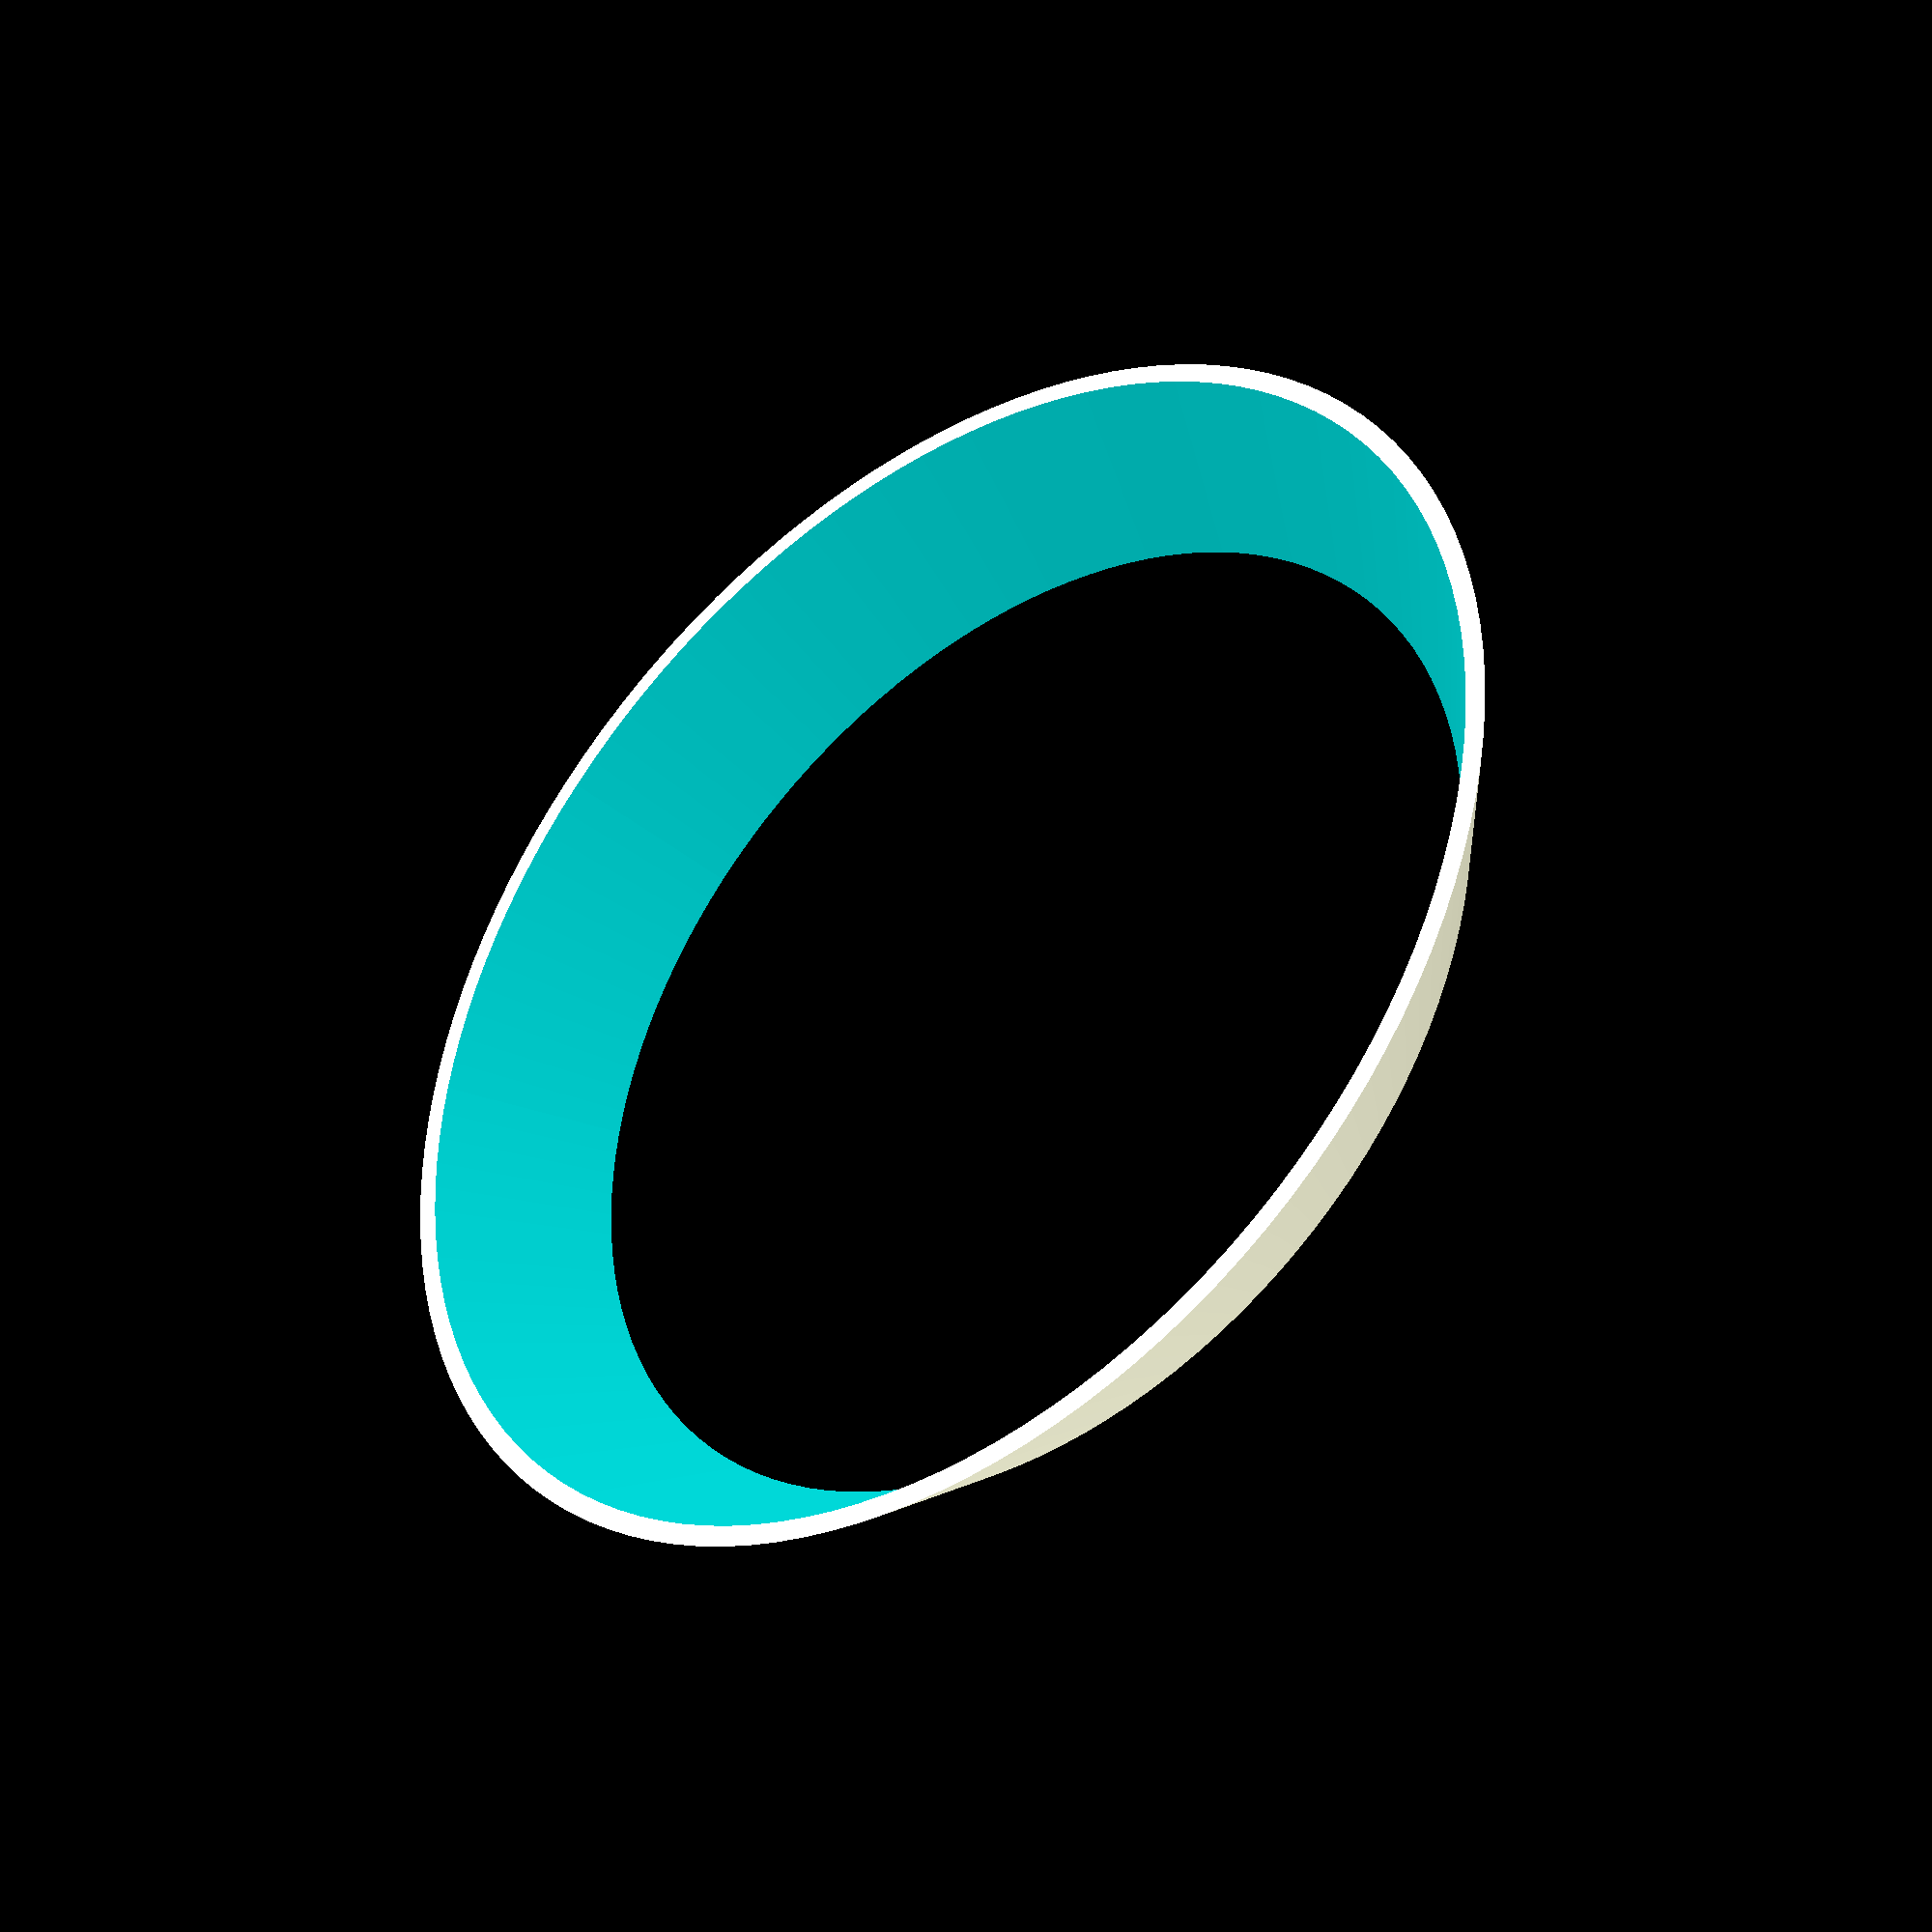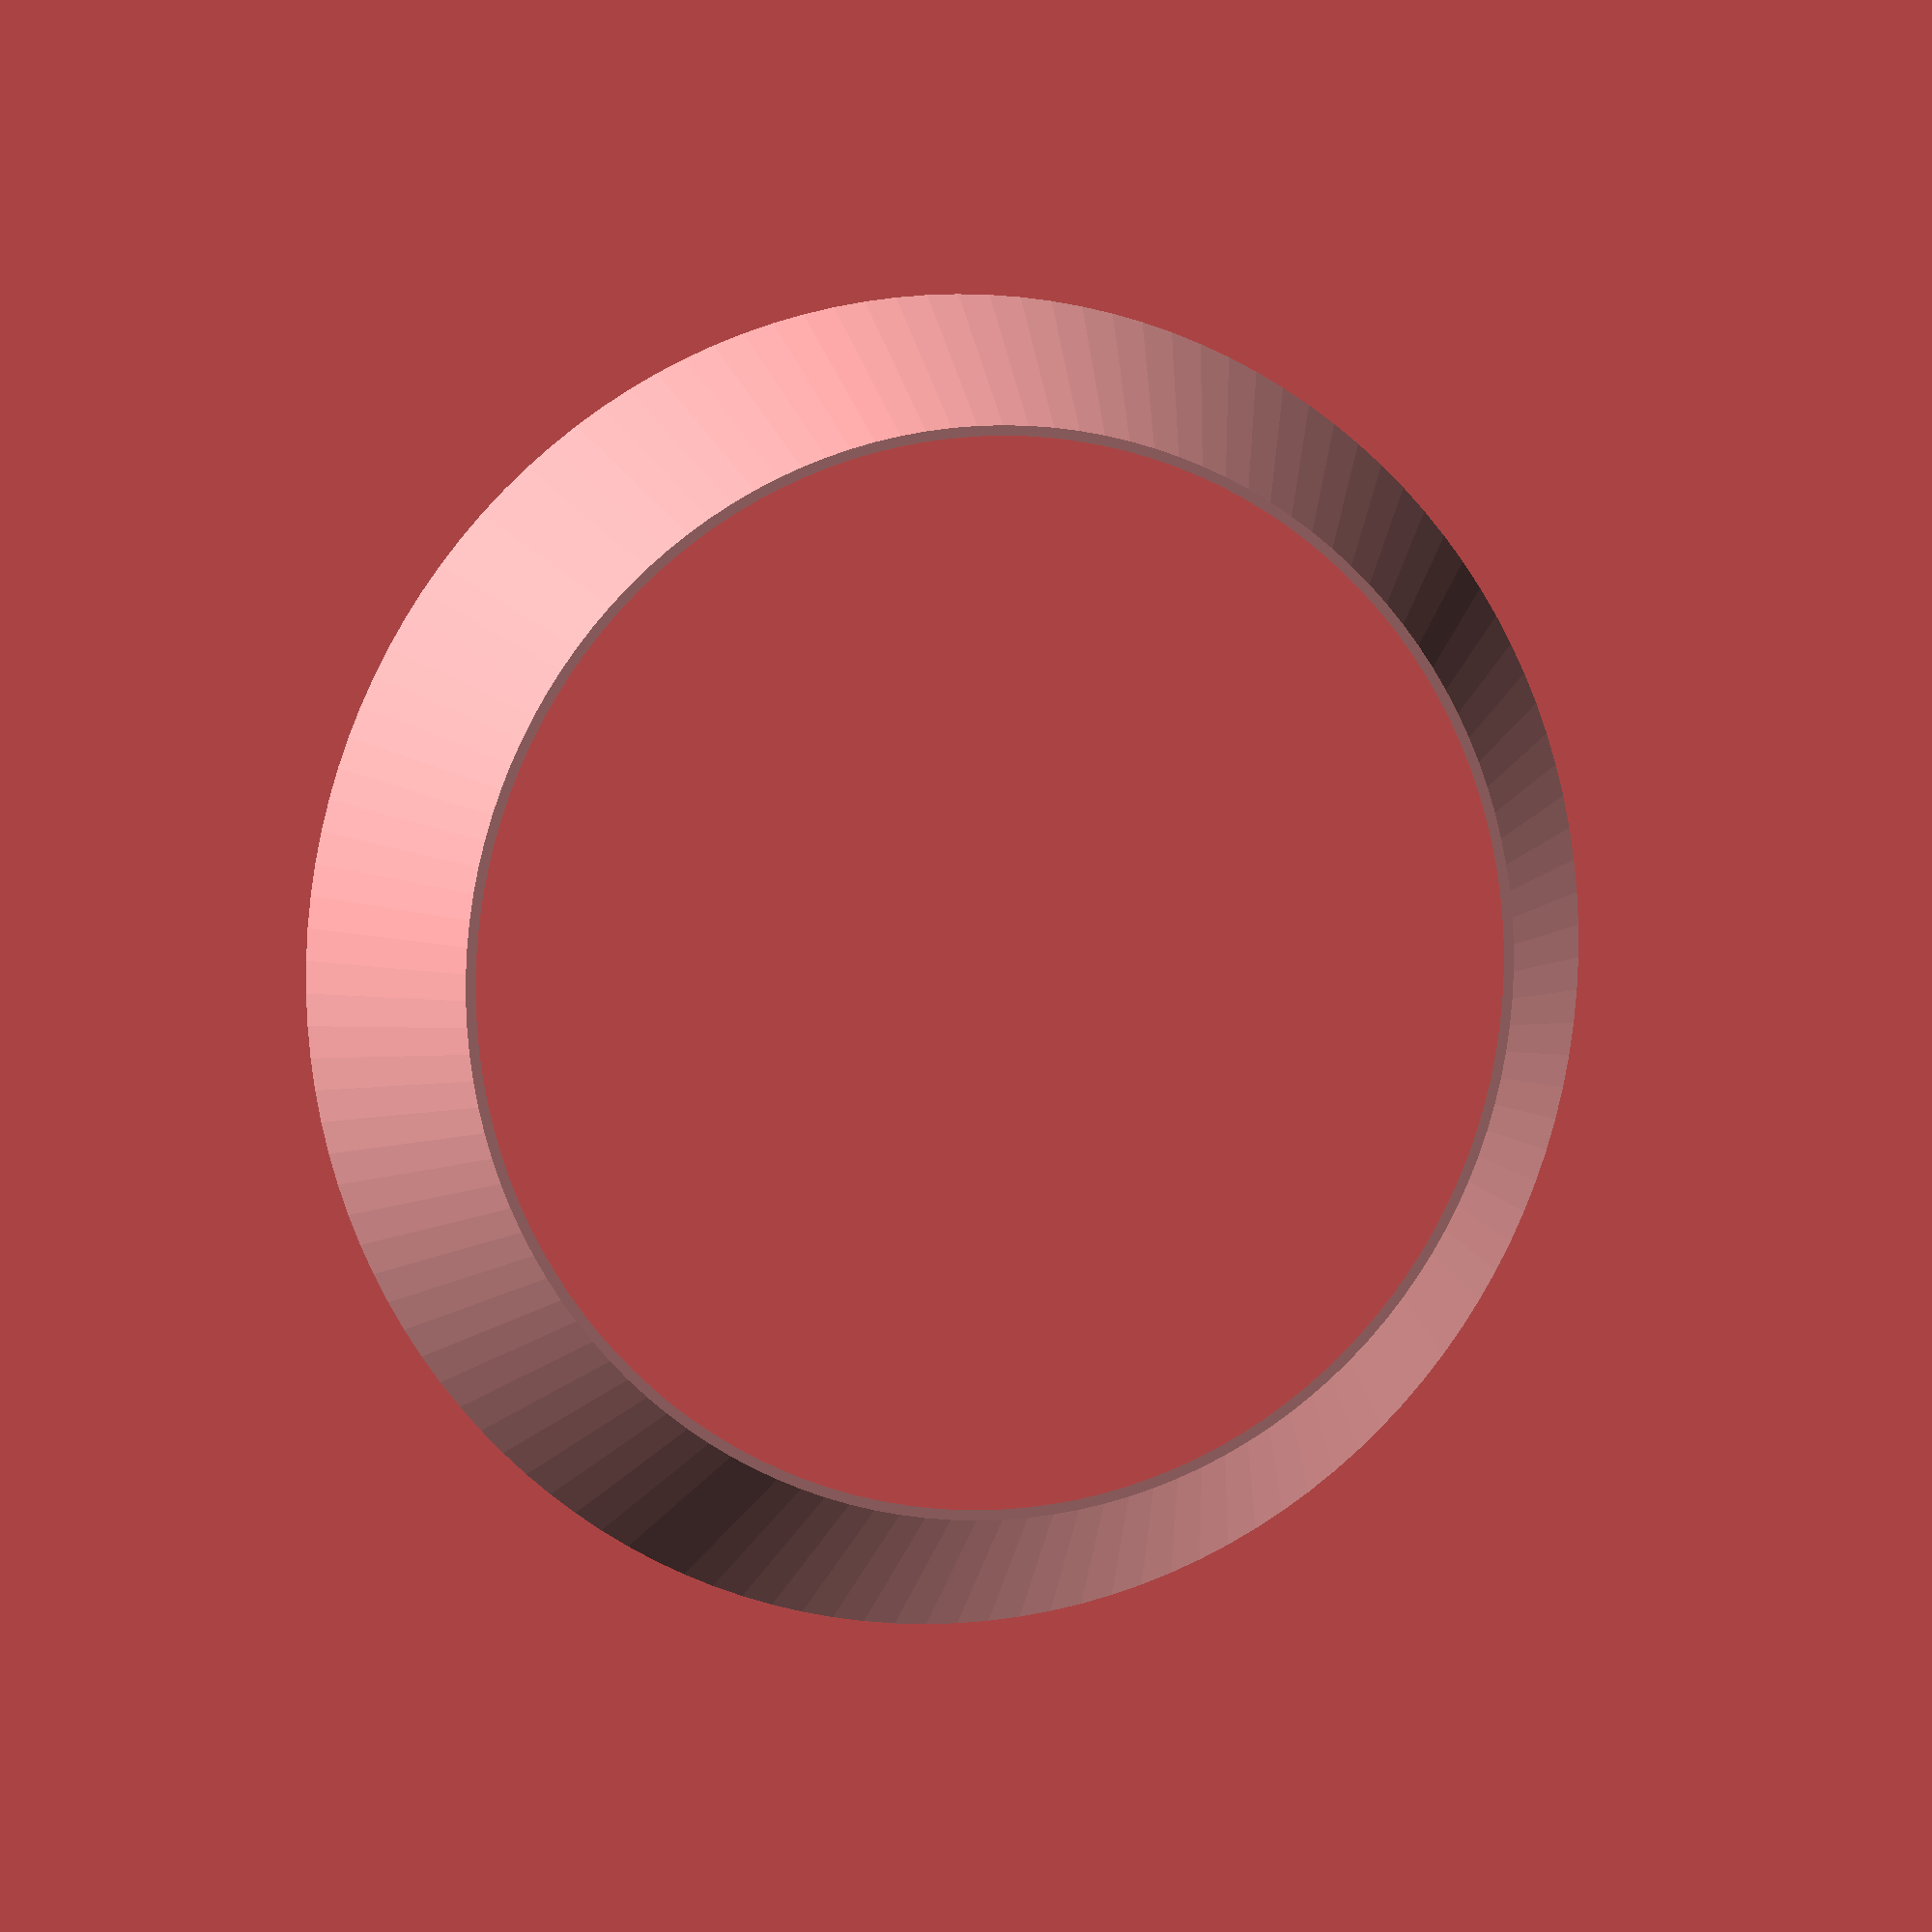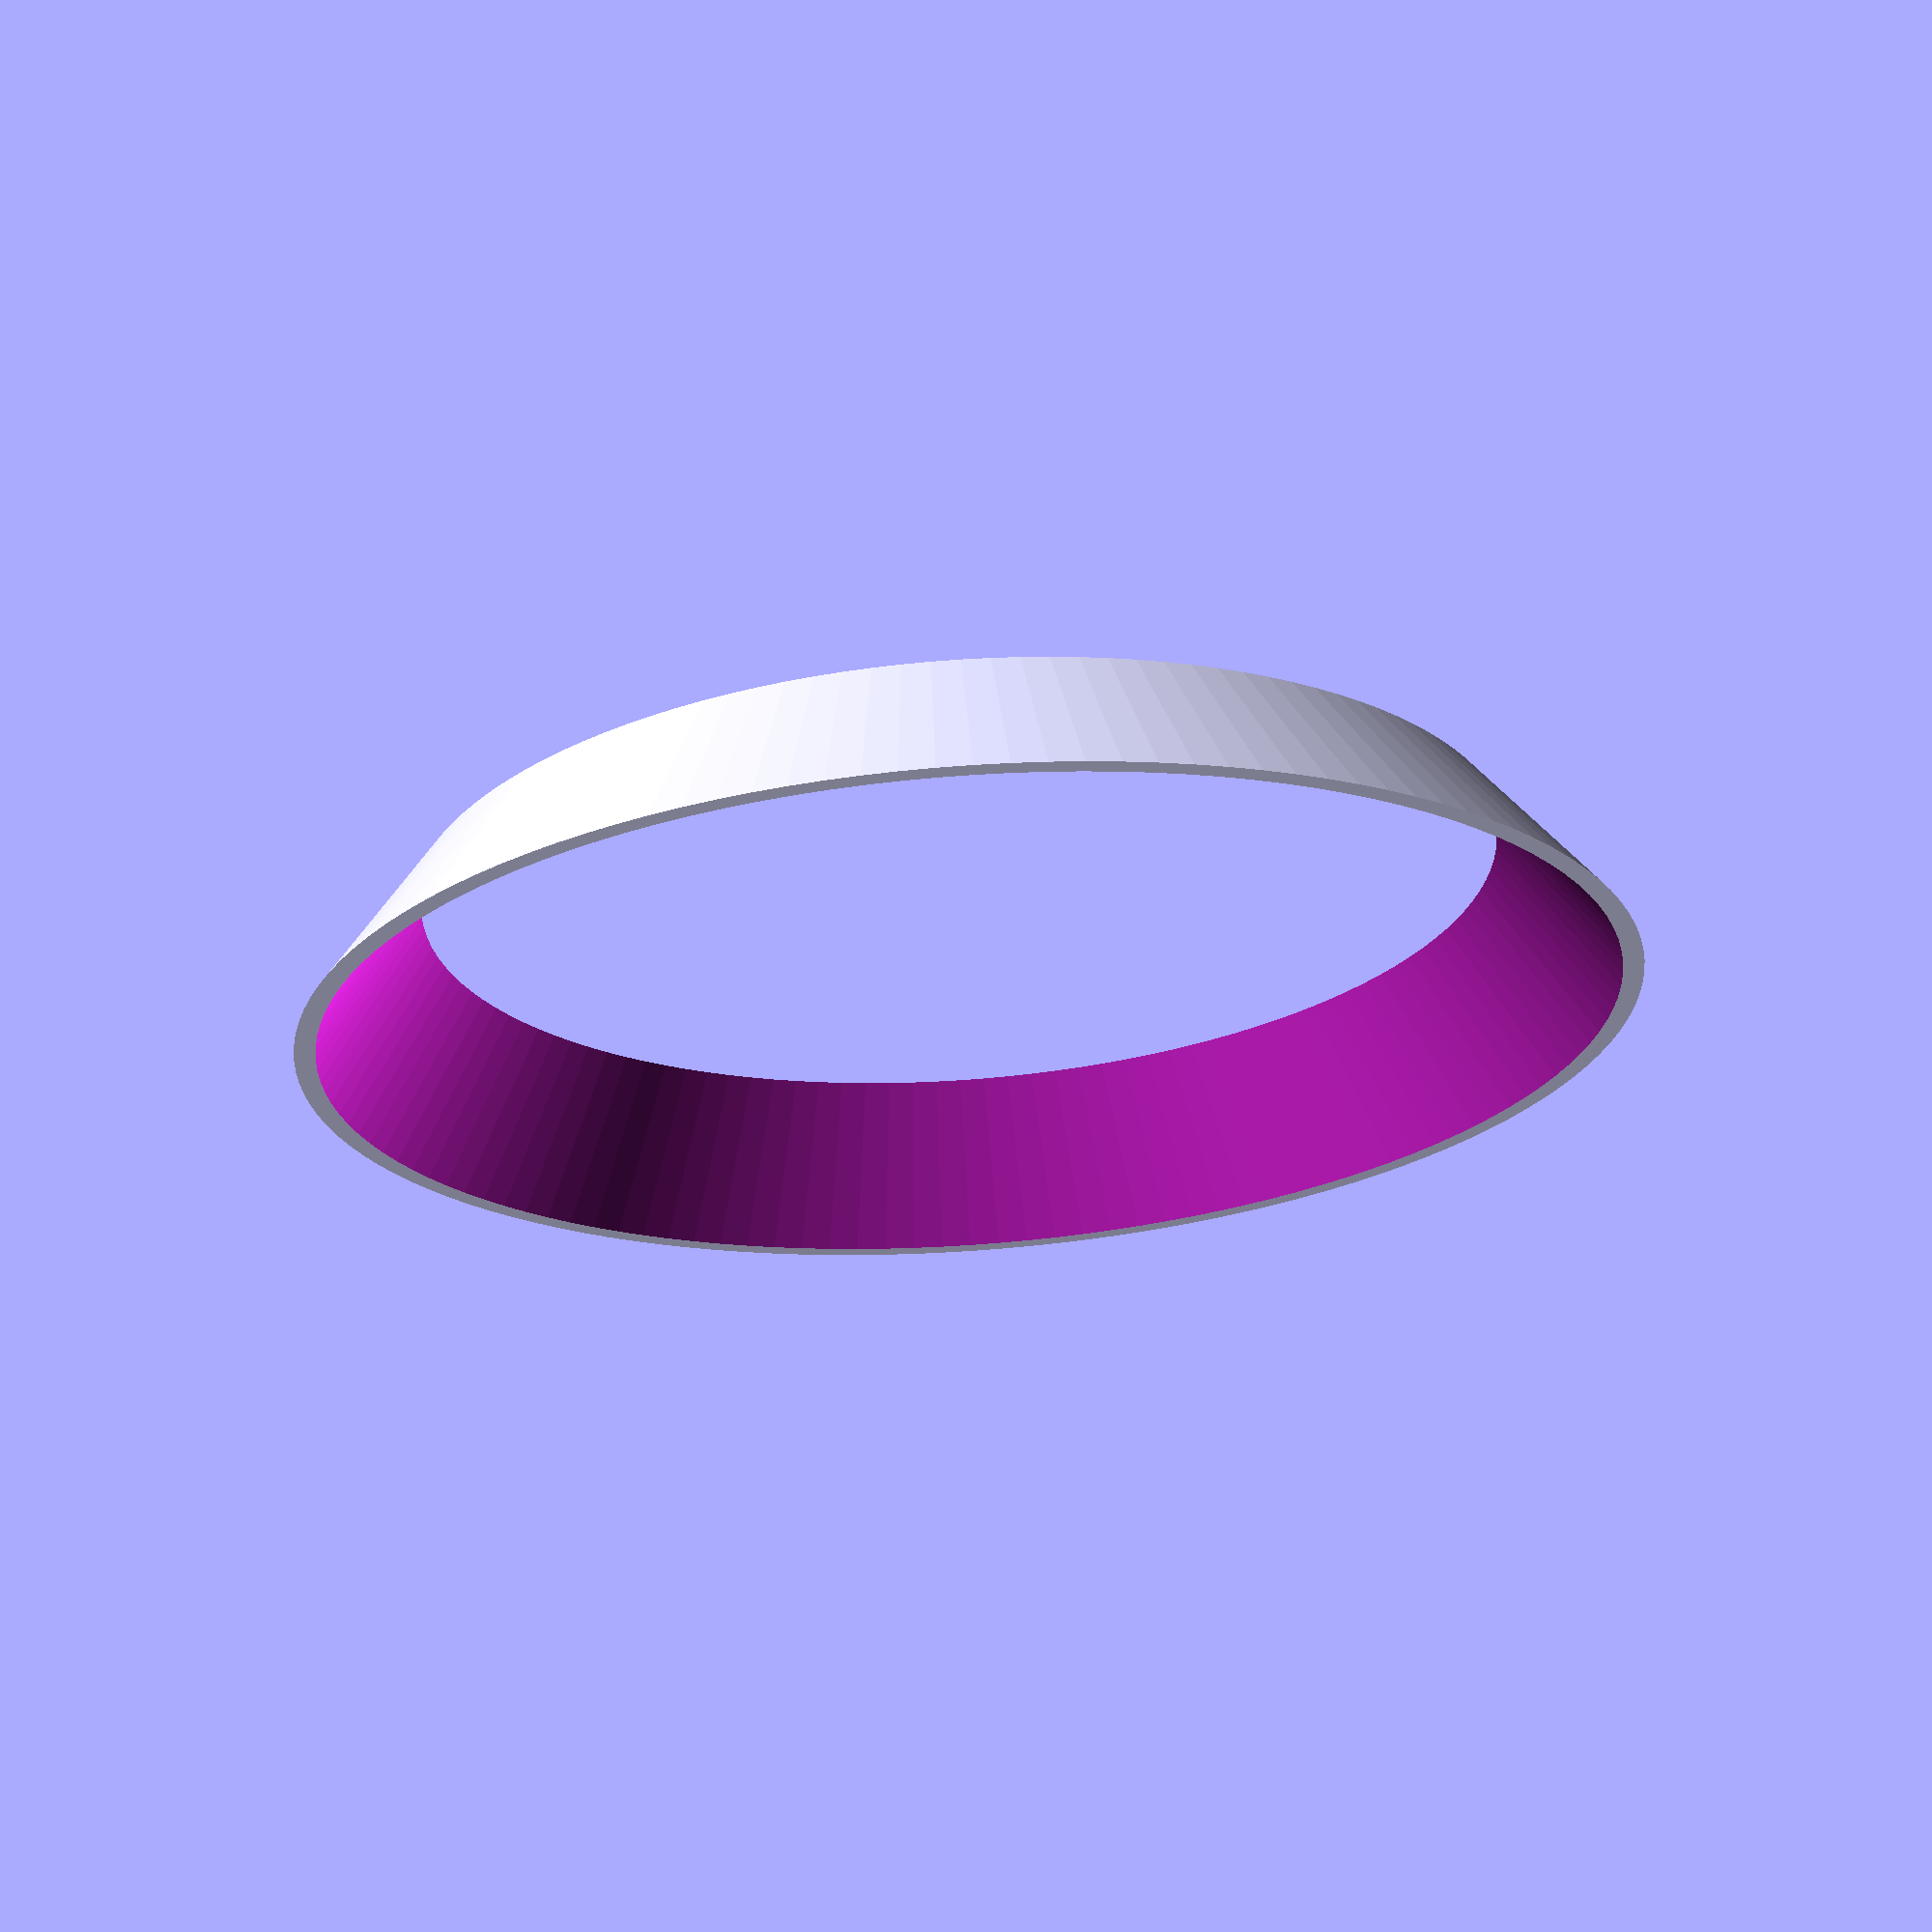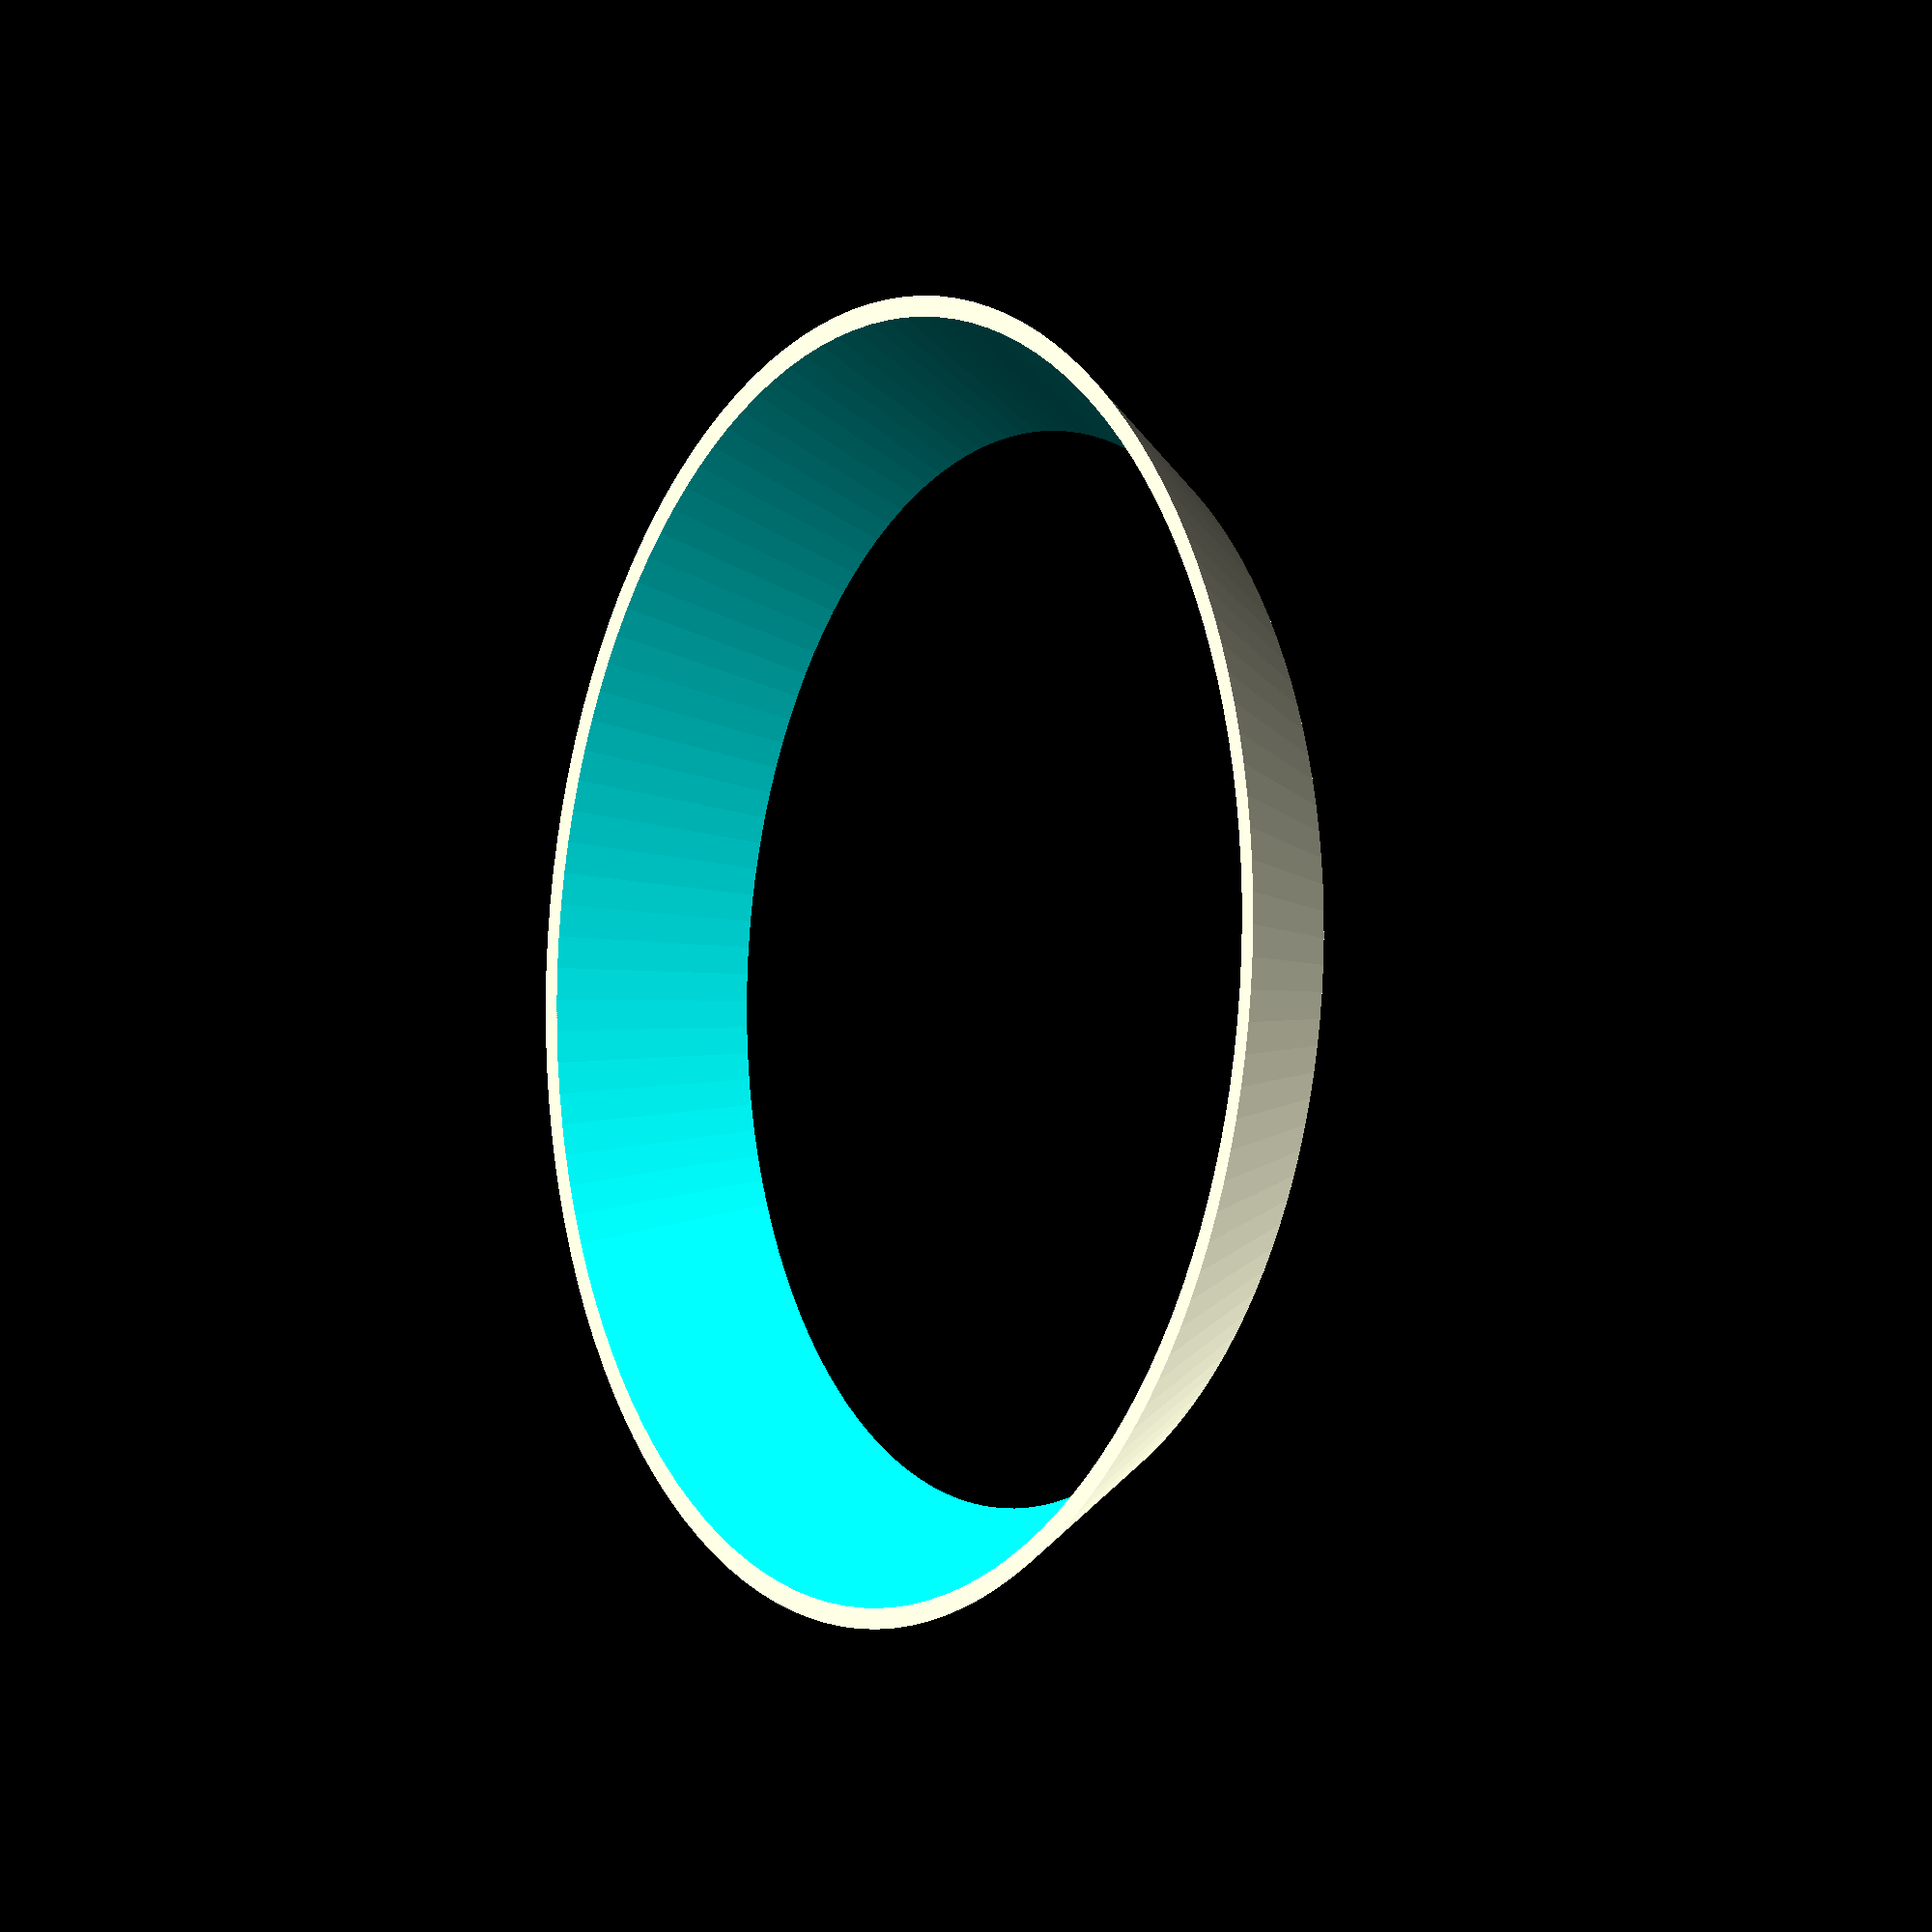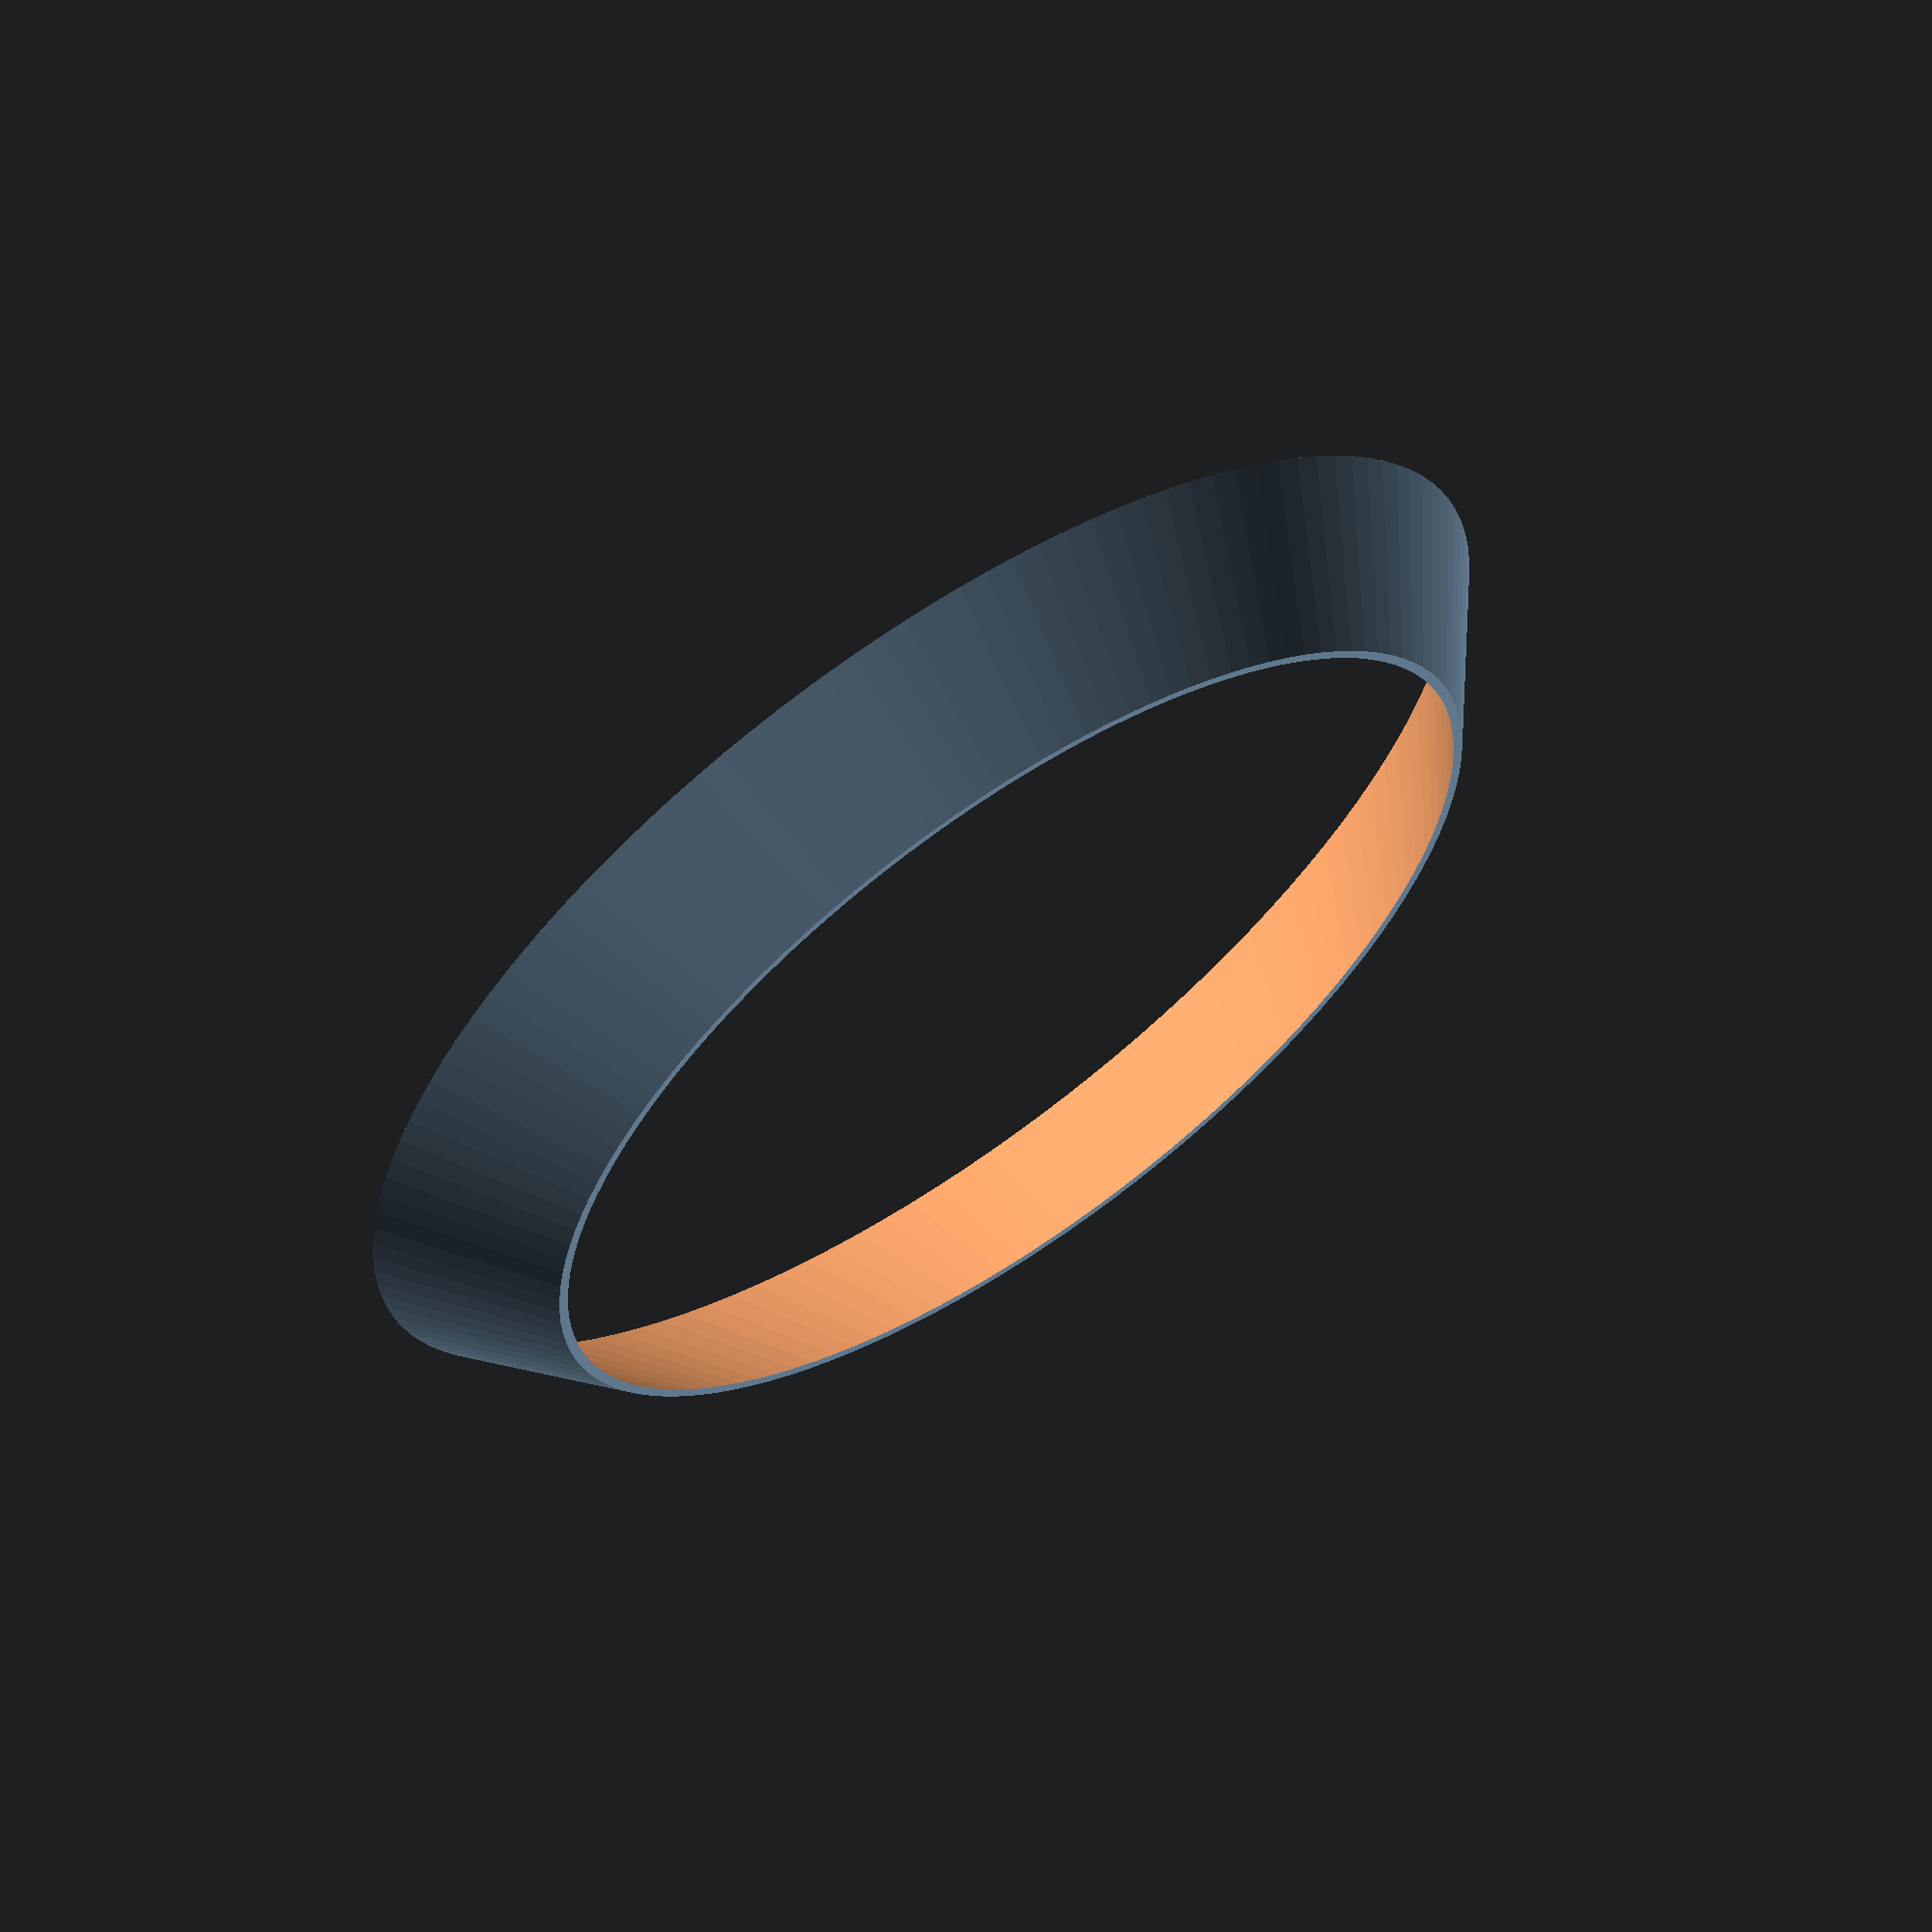
<openscad>
RING_DIA1 = 170;
RIND_DIA2 = 140;
difference() {
   cylinder(d1=RING_DIA1,d2=RIND_DIA2,h=20,$fn=128);
   translate([0,0,-1])
   cylinder(d1=RING_DIA1 - 4,d2=RIND_DIA2 - 4,h=22,$fn=128);
   }
</openscad>
<views>
elev=218.2 azim=61.8 roll=322.0 proj=p view=wireframe
elev=174.7 azim=237.7 roll=197.6 proj=o view=wireframe
elev=291.7 azim=174.3 roll=176.0 proj=p view=wireframe
elev=4.9 azim=125.7 roll=238.0 proj=o view=solid
elev=116.5 azim=262.7 roll=214.8 proj=o view=wireframe
</views>
